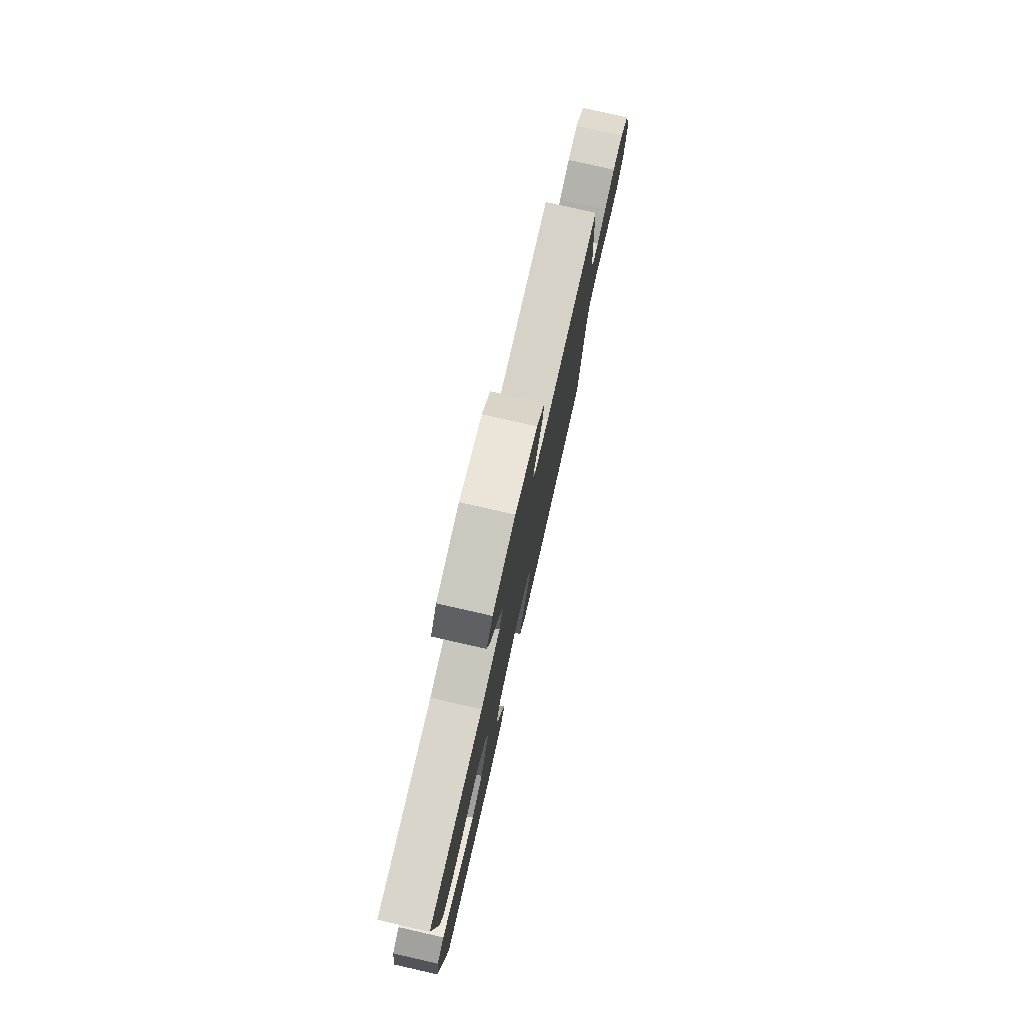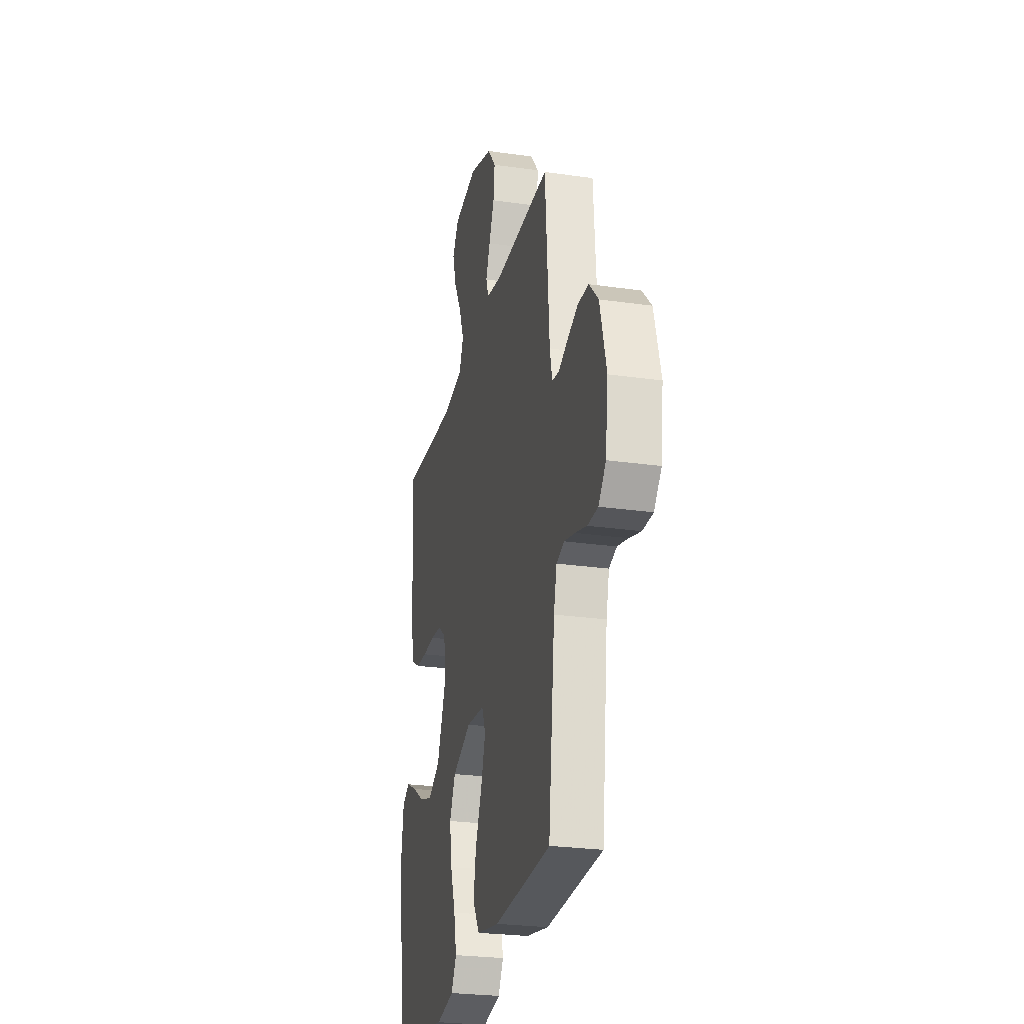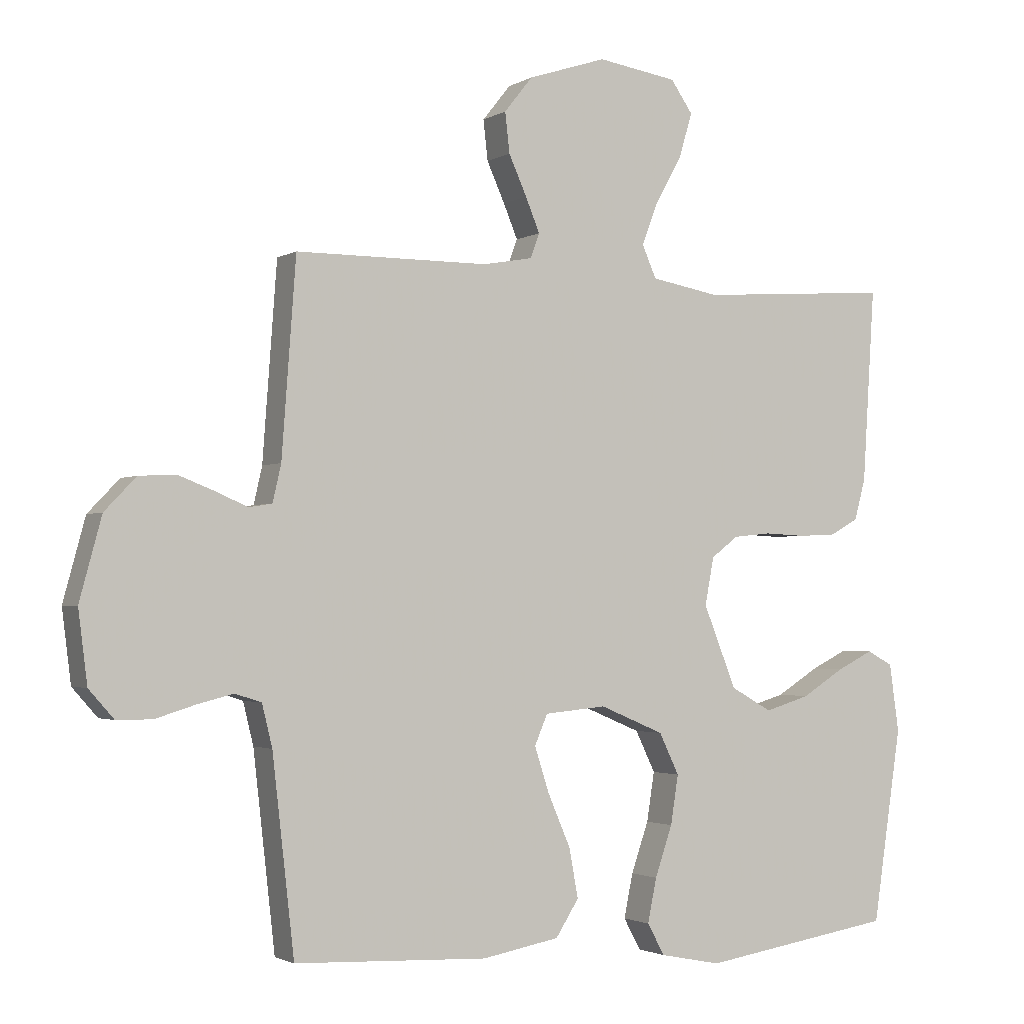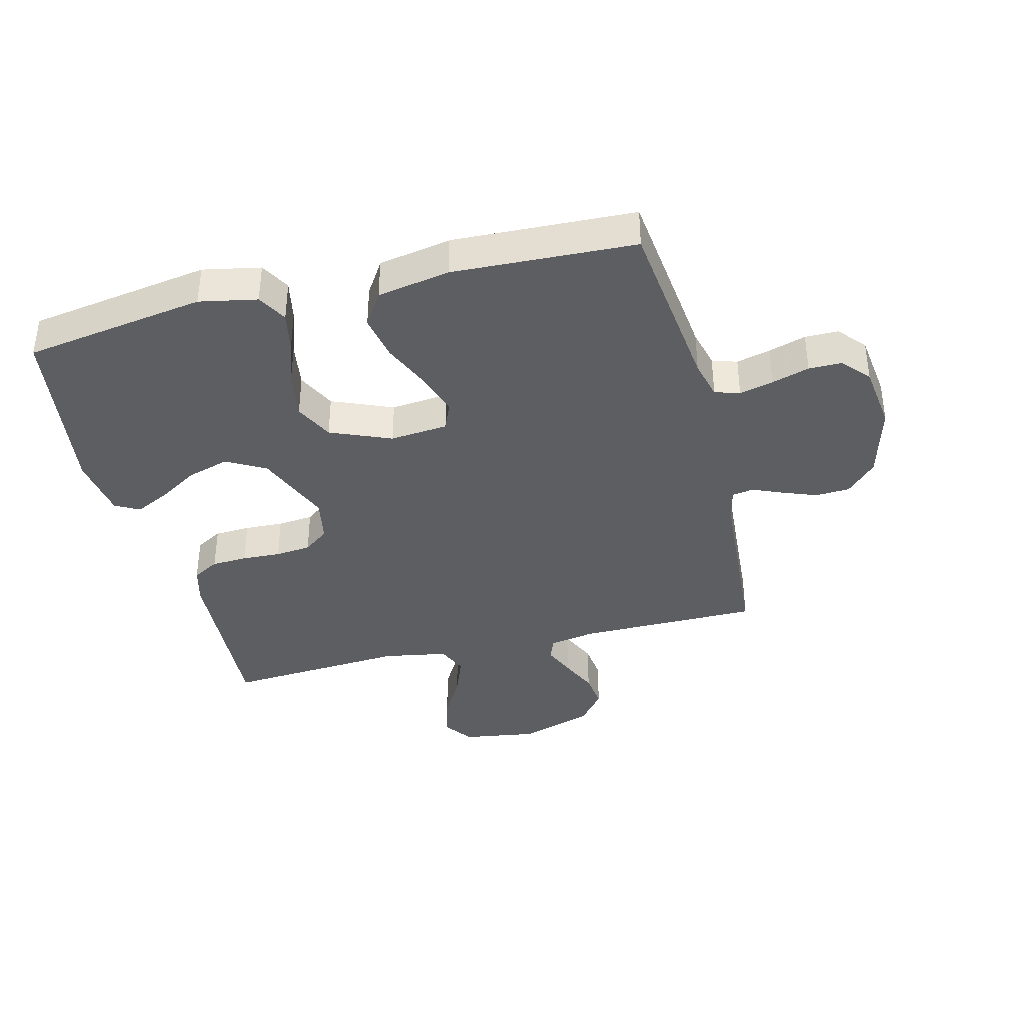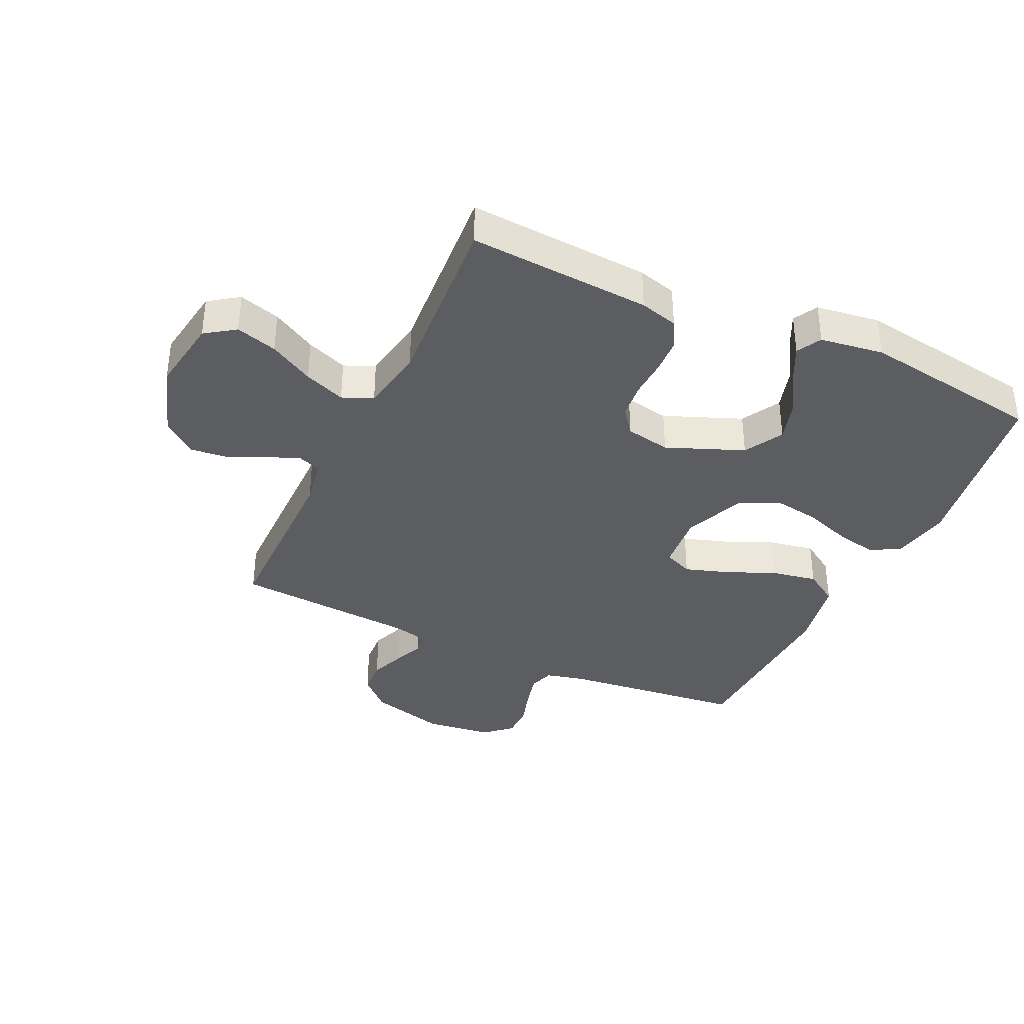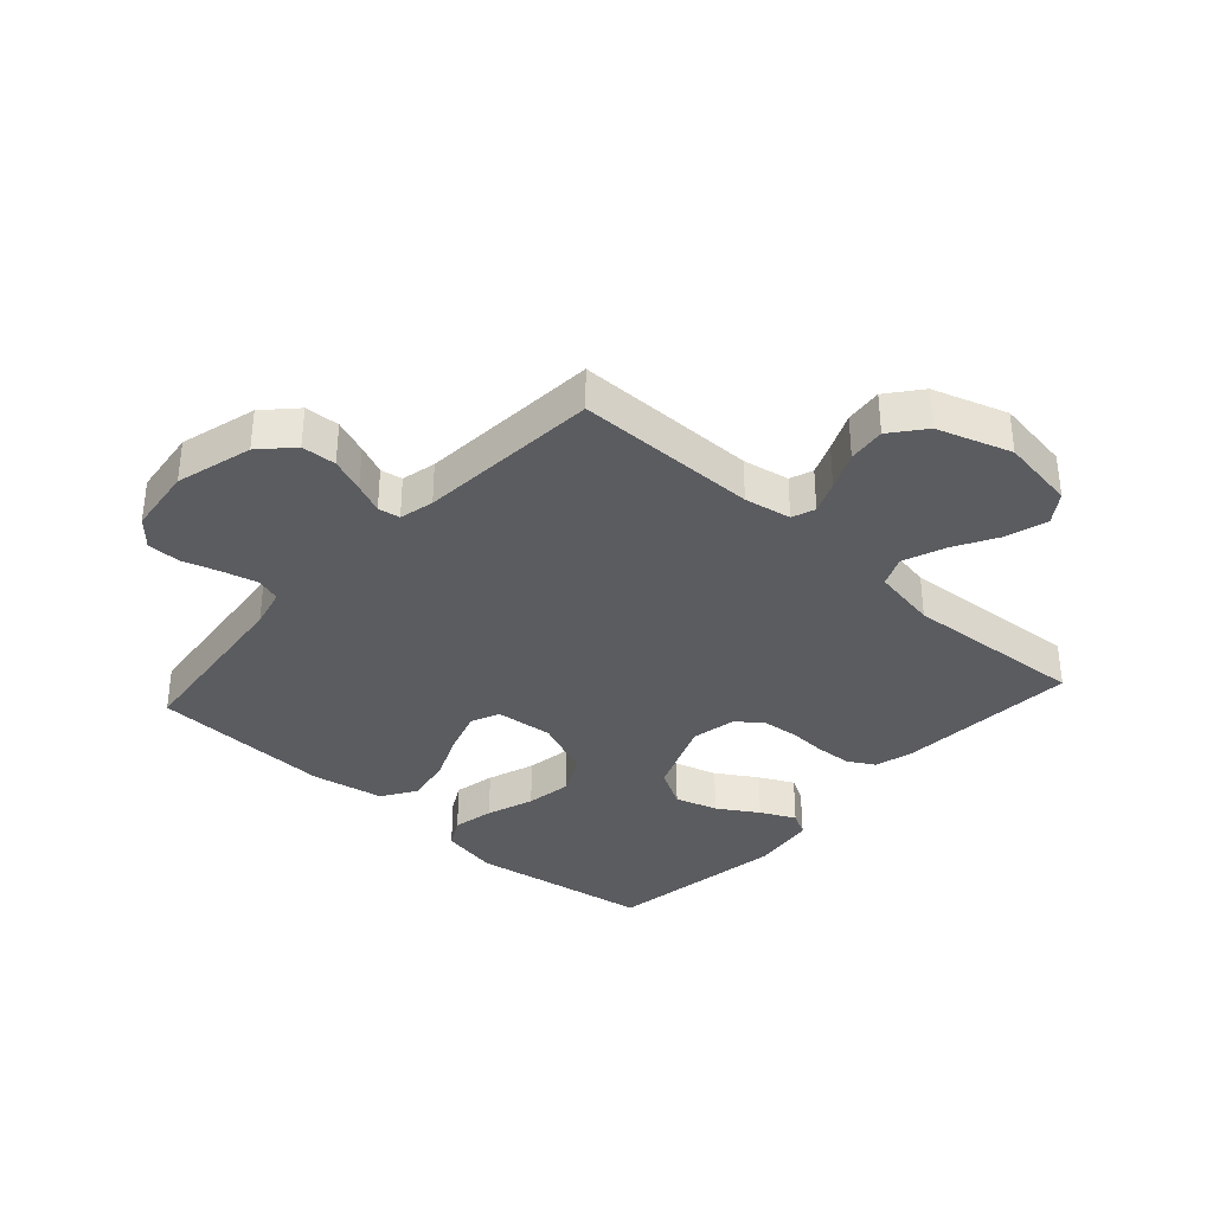
<metadata>
{"format":"obj","ext":"obj","renderer":"f3d","projection":"perspective","resolution":1024,"background":"white","views":[{"elev":78.7,"azim":102.8,"up":"+Z"},{"elev":-25.9,"azim":-102.8,"up":"+Z"},{"elev":-2.1,"azim":-28.1,"up":"+Z"},{"elev":-37.9,"azim":-165.8,"up":"+Y"},{"elev":-37.0,"azim":64.9,"up":"+Y"},{"elev":-35.1,"azim":-42.1,"up":"+Y"}]}
</metadata>
<code>
v -0.5 0.07 -0.5
v -0.534 0.07 -0.2
v -0.55 0.07 -0.135
v -0.591 0.07 -0.122
v -0.647 0.07 -0.136
v -0.709 0.07 -0.155
v -0.764 0.07 -0.155
v -0.803 0.07 -0.111
v -0.817 0.07 0
v -0.783 0.07 0.126
v -0.734 0.07 0.177
v -0.677 0.07 0.18
v -0.62 0.07 0.158
v -0.571 0.07 0.137
v -0.535 0.07 0.143
v -0.522 0.07 0.2
v -0.5 0.07 0.5
v -0.2 0.07 0.501
v -0.123 0.07 0.515
v -0.109 0.07 0.553
v -0.131 0.07 0.606
v -0.159 0.07 0.668
v -0.166 0.07 0.73
v -0.122 0.07 0.785
v 0 0.07 0.825
v 0.124 0.07 0.806
v 0.158 0.07 0.757
v 0.138 0.07 0.689
v 0.097 0.07 0.616
v 0.071 0.07 0.548
v 0.093 0.07 0.498
v 0.2 0.07 0.479
v 0.5 0.07 0.5
v 0.481 0.07 0.2
v 0.464 0.07 0.137
v 0.42 0.07 0.112
v 0.361 0.07 0.109
v 0.297 0.07 0.112
v 0.238 0.07 0.106
v 0.196 0.07 0.074
v 0.182 0.07 0
v 0.233 0.07 -0.127
v 0.297 0.07 -0.163
v 0.367 0.07 -0.142
v 0.433 0.07 -0.101
v 0.49 0.07 -0.073
v 0.53 0.07 -0.095
v 0.545 0.07 -0.2
v 0.5 0.07 -0.5
v 0.2 0.07 -0.547
v 0.105 0.07 -0.528
v 0.078 0.07 -0.479
v 0.092 0.07 -0.411
v 0.119 0.07 -0.333
v 0.131 0.07 -0.257
v 0.1 0.07 -0.193
v 0 0.07 -0.151
v -0.096 0.07 -0.16
v -0.116 0.07 -0.207
v -0.093 0.07 -0.278
v -0.058 0.07 -0.359
v -0.044 0.07 -0.435
v -0.08 0.07 -0.491
v -0.2 0.07 -0.513
v -0.5 0 -0.5
v -0.534 0 -0.2
v -0.55 0 -0.135
v -0.591 0 -0.122
v -0.647 0 -0.136
v -0.709 0 -0.155
v -0.764 0 -0.155
v -0.803 0 -0.111
v -0.817 0 0
v -0.783 0 0.126
v -0.734 0 0.177
v -0.677 0 0.18
v -0.62 0 0.158
v -0.571 0 0.137
v -0.535 0 0.143
v -0.522 0 0.2
v -0.5 0 0.5
v -0.2 0 0.501
v -0.123 0 0.515
v -0.109 0 0.553
v -0.131 0 0.606
v -0.159 0 0.668
v -0.166 0 0.73
v -0.122 0 0.785
v 0 0 0.825
v 0.124 0 0.806
v 0.158 0 0.757
v 0.138 0 0.689
v 0.097 0 0.616
v 0.071 0 0.548
v 0.093 0 0.498
v 0.2 0 0.479
v 0.5 0 0.5
v 0.481 0 0.2
v 0.464 0 0.137
v 0.42 0 0.112
v 0.361 0 0.109
v 0.297 0 0.112
v 0.238 0 0.106
v 0.196 0 0.074
v 0.182 0 0
v 0.233 0 -0.127
v 0.297 0 -0.163
v 0.367 0 -0.142
v 0.433 0 -0.101
v 0.49 0 -0.073
v 0.53 0 -0.095
v 0.545 0 -0.2
v 0.5 0 -0.5
v 0.2 0 -0.547
v 0.105 0 -0.528
v 0.078 0 -0.479
v 0.092 0 -0.411
v 0.119 0 -0.333
v 0.131 0 -0.257
v 0.1 0 -0.193
v 0 0 -0.151
v -0.096 0 -0.16
v -0.116 0 -0.207
v -0.093 0 -0.278
v -0.058 0 -0.359
v -0.044 0 -0.435
v -0.08 0 -0.491
v -0.2 0 -0.513
f 63 64 1 2
f 60 61 62 63
f 59 60 63 2
f 58 59 2 3
f 57 58 3 4
f 51 52 53 54
f 51 54 55
f 50 51 55
f 49 50 55
f 48 49 55 56
f 44 45 46 47
f 43 44 47 48
f 35 36 37 38
f 35 38 39
f 32 33 34 35
f 31 32 35 39
f 30 31 39 40
f 26 27 28 29
f 26 29 30
f 25 26 30
f 24 25 30
f 21 22 23 24
f 20 21 24 30
f 19 20 30 40
f 16 17 18
f 15 16 18 19
f 11 12 13 14
f 9 10 11 14
f 9 14 15
f 8 9 15
f 5 6 7 8
f 4 5 8 15
f 57 4 15 19
f 43 48 56 57
f 42 43 57
f 41 42 57 19
f 19 40 41
f 66 65 128 127
f 127 126 125 124
f 66 127 124 123
f 67 66 123 122
f 68 67 122 121
f 118 117 116 115
f 119 118 115
f 119 115 114
f 119 114 113
f 120 119 113 112
f 111 110 109 108
f 112 111 108 107
f 102 101 100 99
f 103 102 99
f 99 98 97 96
f 103 99 96 95
f 104 103 95 94
f 93 92 91 90
f 94 93 90
f 94 90 89
f 94 89 88
f 88 87 86 85
f 94 88 85 84
f 104 94 84 83
f 82 81 80
f 83 82 80 79
f 78 77 76 75
f 78 75 74 73
f 79 78 73
f 79 73 72
f 72 71 70 69
f 79 72 69 68
f 83 79 68 121
f 121 120 112 107
f 121 107 106
f 83 121 106 105
f 105 104 83
f 1 65 66 2
f 2 66 67 3
f 3 67 68 4
f 4 68 69 5
f 5 69 70 6
f 6 70 71 7
f 7 71 72 8
f 8 72 73 9
f 9 73 74 10
f 10 74 75 11
f 11 75 76 12
f 12 76 77 13
f 13 77 78 14
f 14 78 79 15
f 15 79 80 16
f 16 80 81 17
f 17 81 82 18
f 18 82 83 19
f 19 83 84 20
f 20 84 85 21
f 21 85 86 22
f 22 86 87 23
f 23 87 88 24
f 24 88 89 25
f 25 89 90 26
f 26 90 91 27
f 27 91 92 28
f 28 92 93 29
f 29 93 94 30
f 30 94 95 31
f 31 95 96 32
f 32 96 97 33
f 33 97 98 34
f 34 98 99 35
f 35 99 100 36
f 36 100 101 37
f 37 101 102 38
f 38 102 103 39
f 39 103 104 40
f 40 104 105 41
f 41 105 106 42
f 42 106 107 43
f 43 107 108 44
f 44 108 109 45
f 45 109 110 46
f 46 110 111 47
f 47 111 112 48
f 48 112 113 49
f 49 113 114 50
f 50 114 115 51
f 51 115 116 52
f 52 116 117 53
f 53 117 118 54
f 54 118 119 55
f 55 119 120 56
f 56 120 121 57
f 57 121 122 58
f 58 122 123 59
f 59 123 124 60
f 60 124 125 61
f 61 125 126 62
f 62 126 127 63
f 63 127 128 64
f 64 128 65 1

</code>
